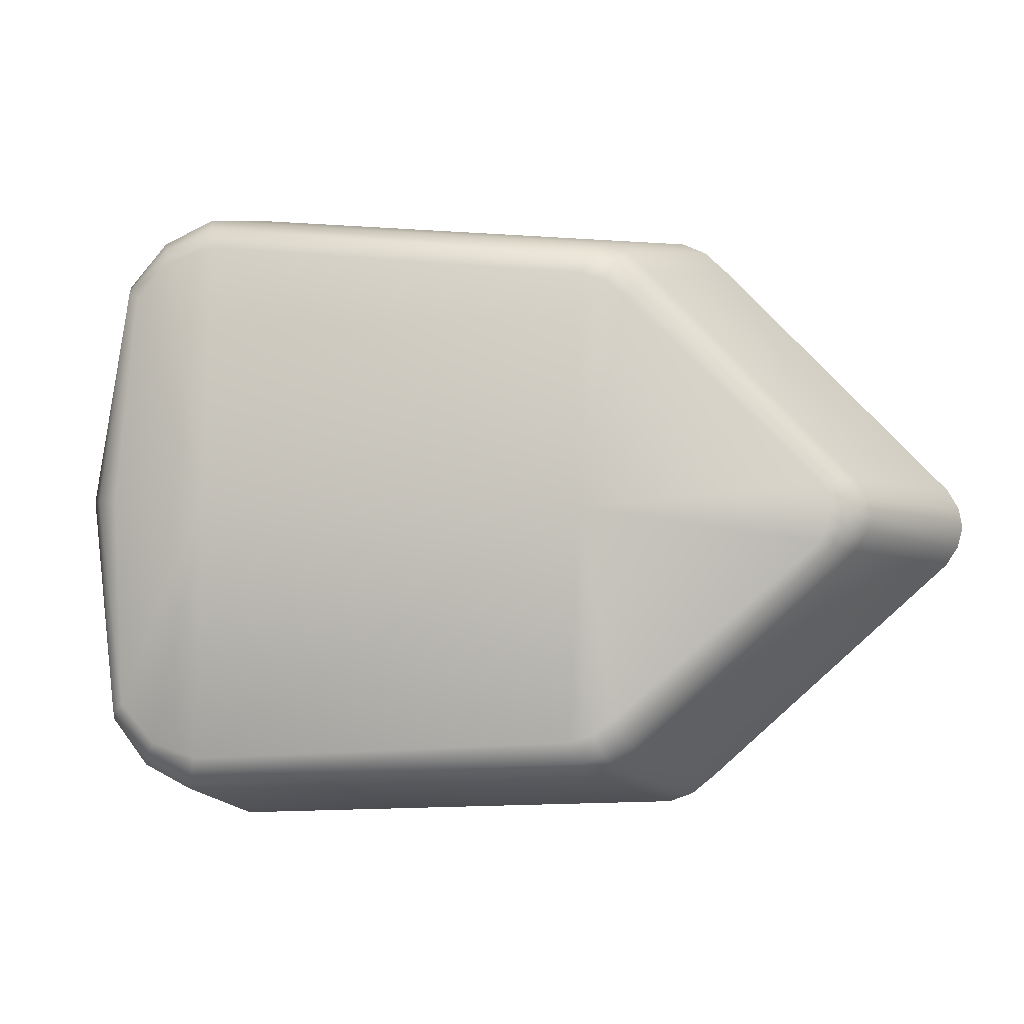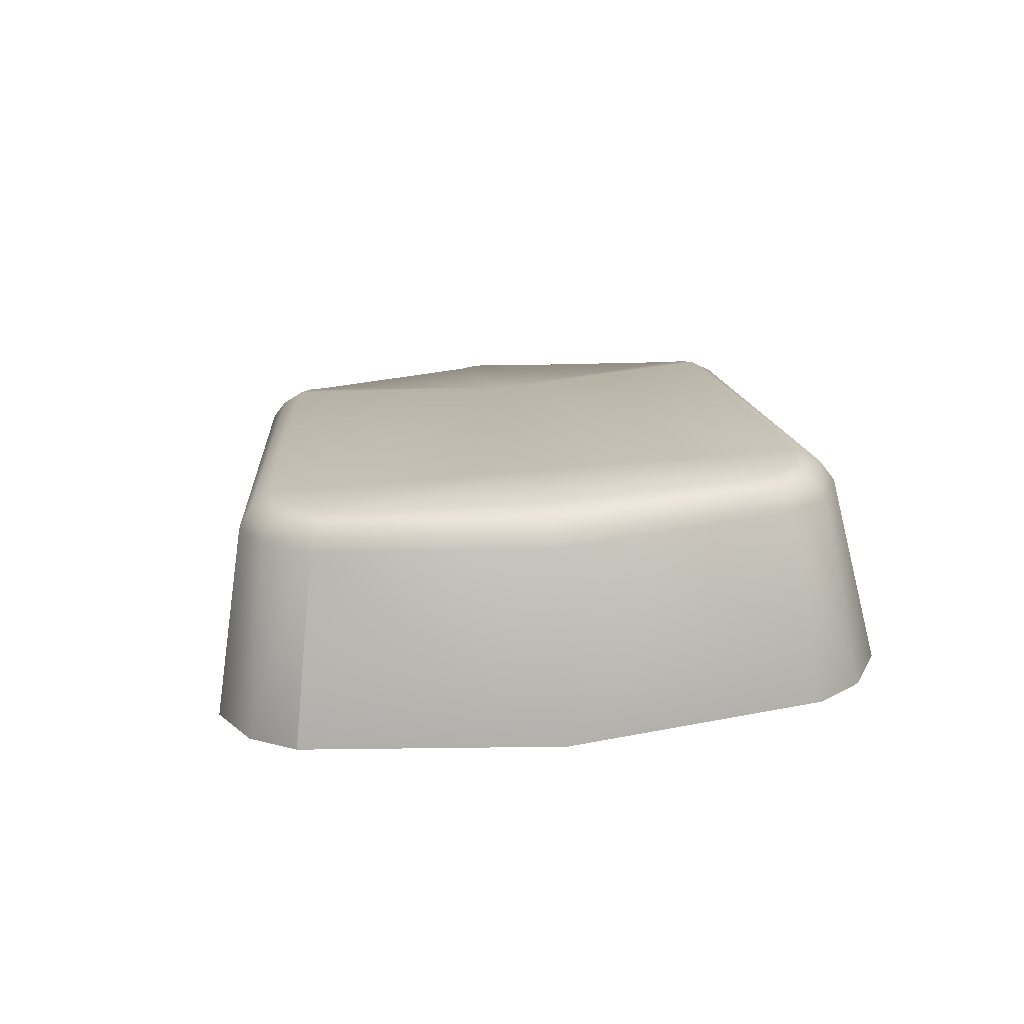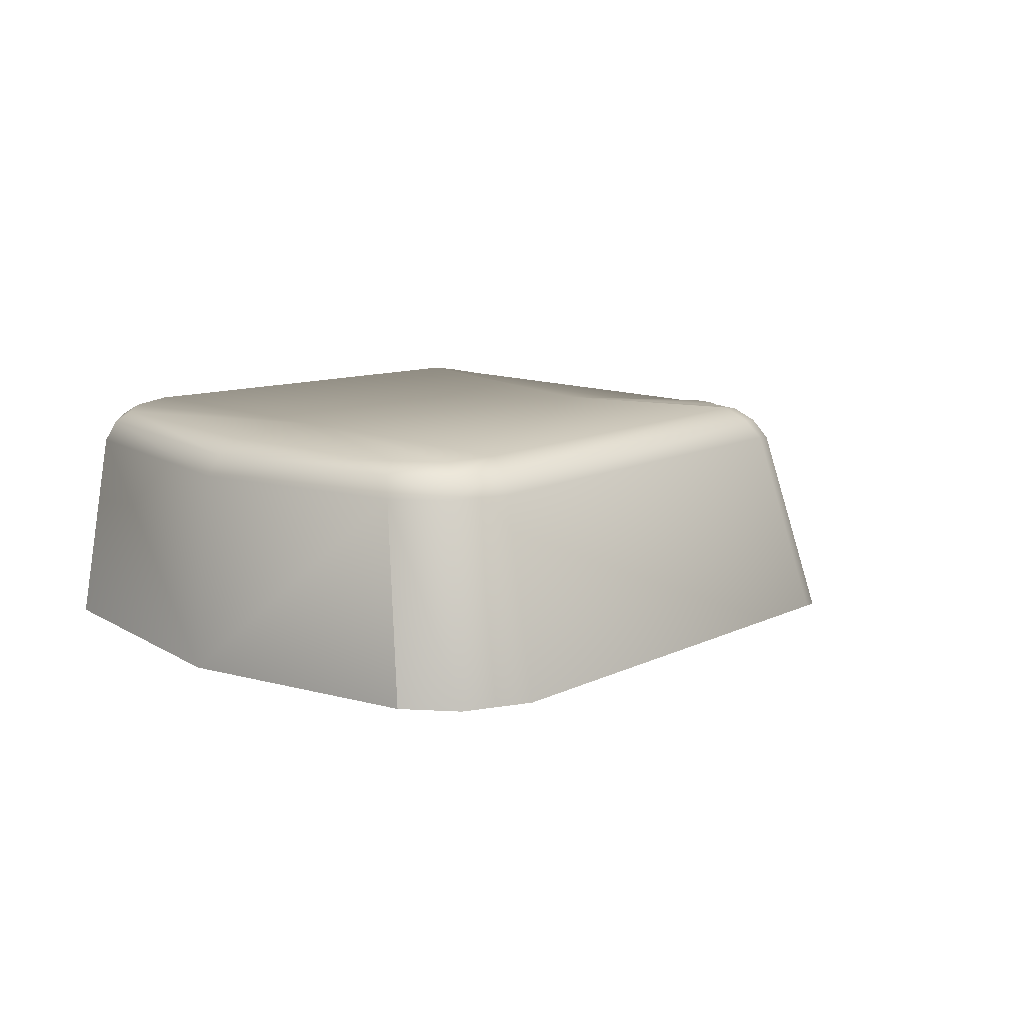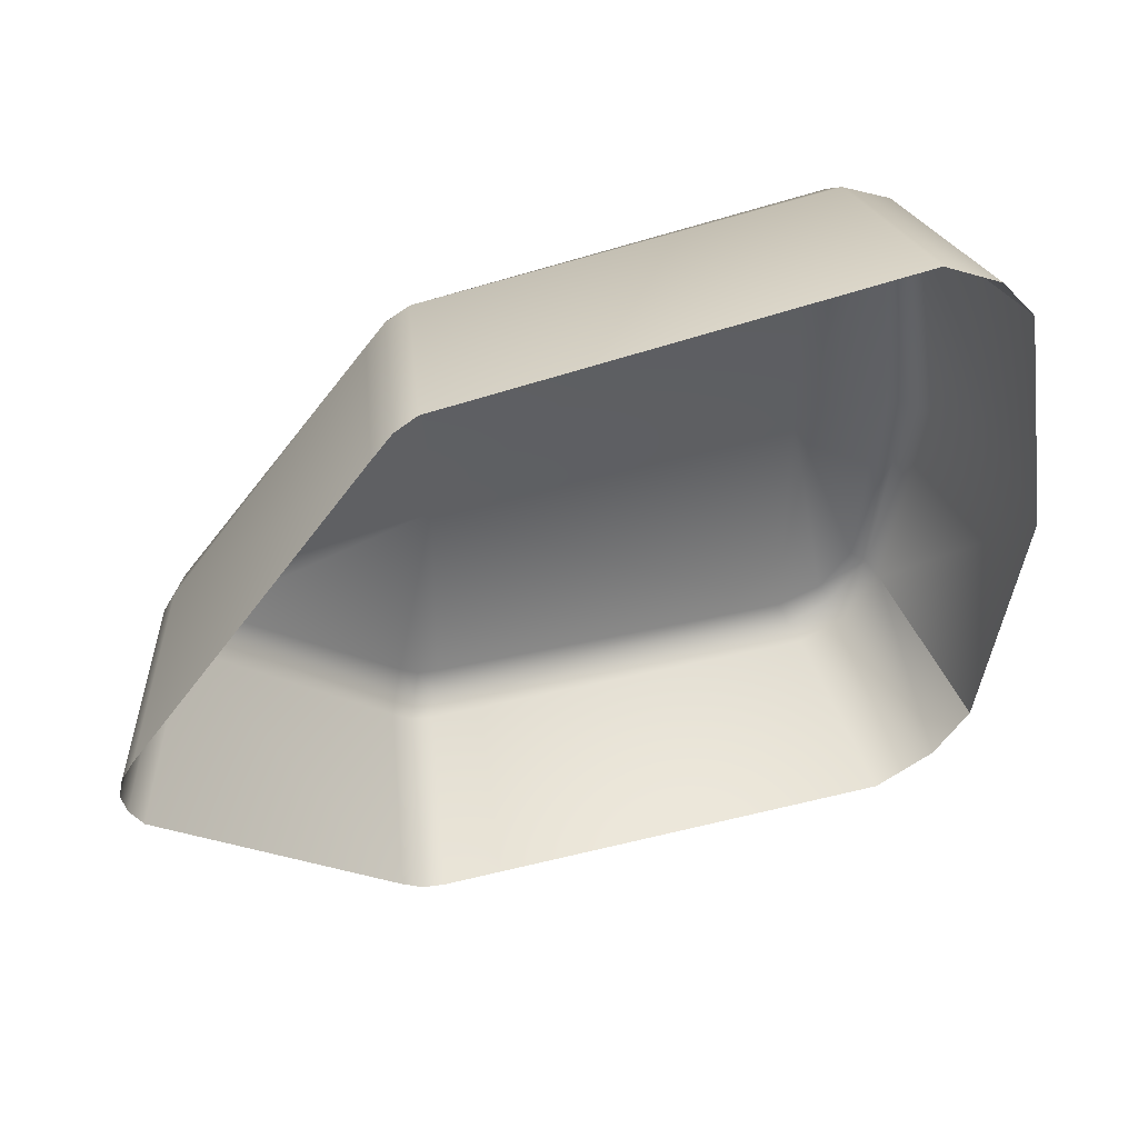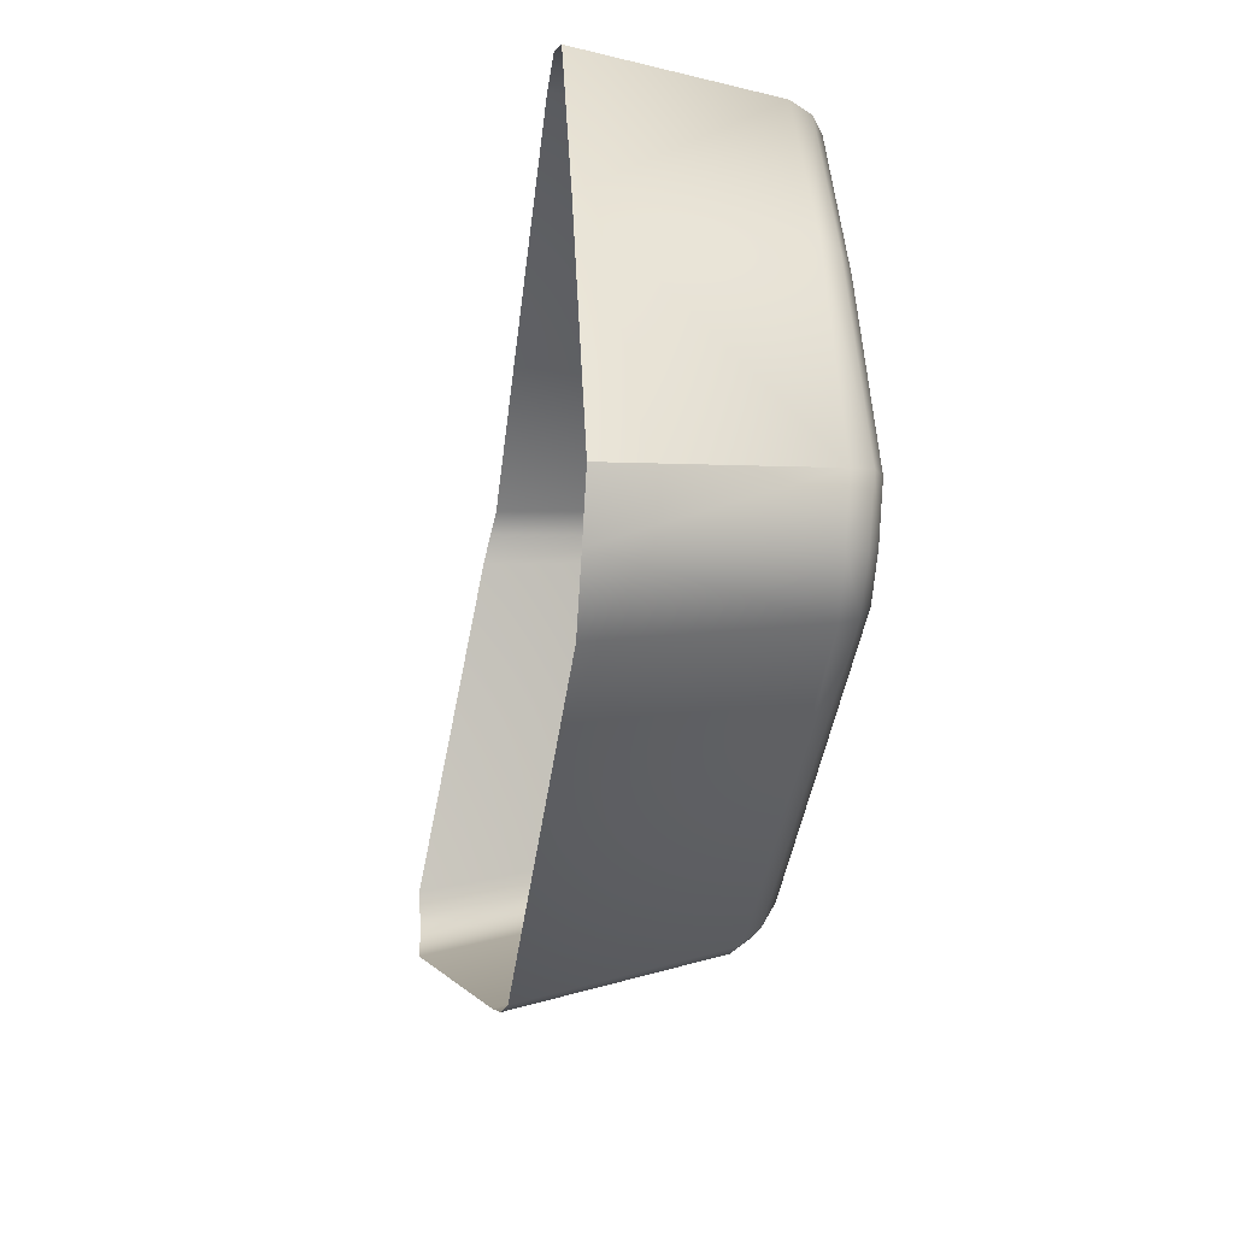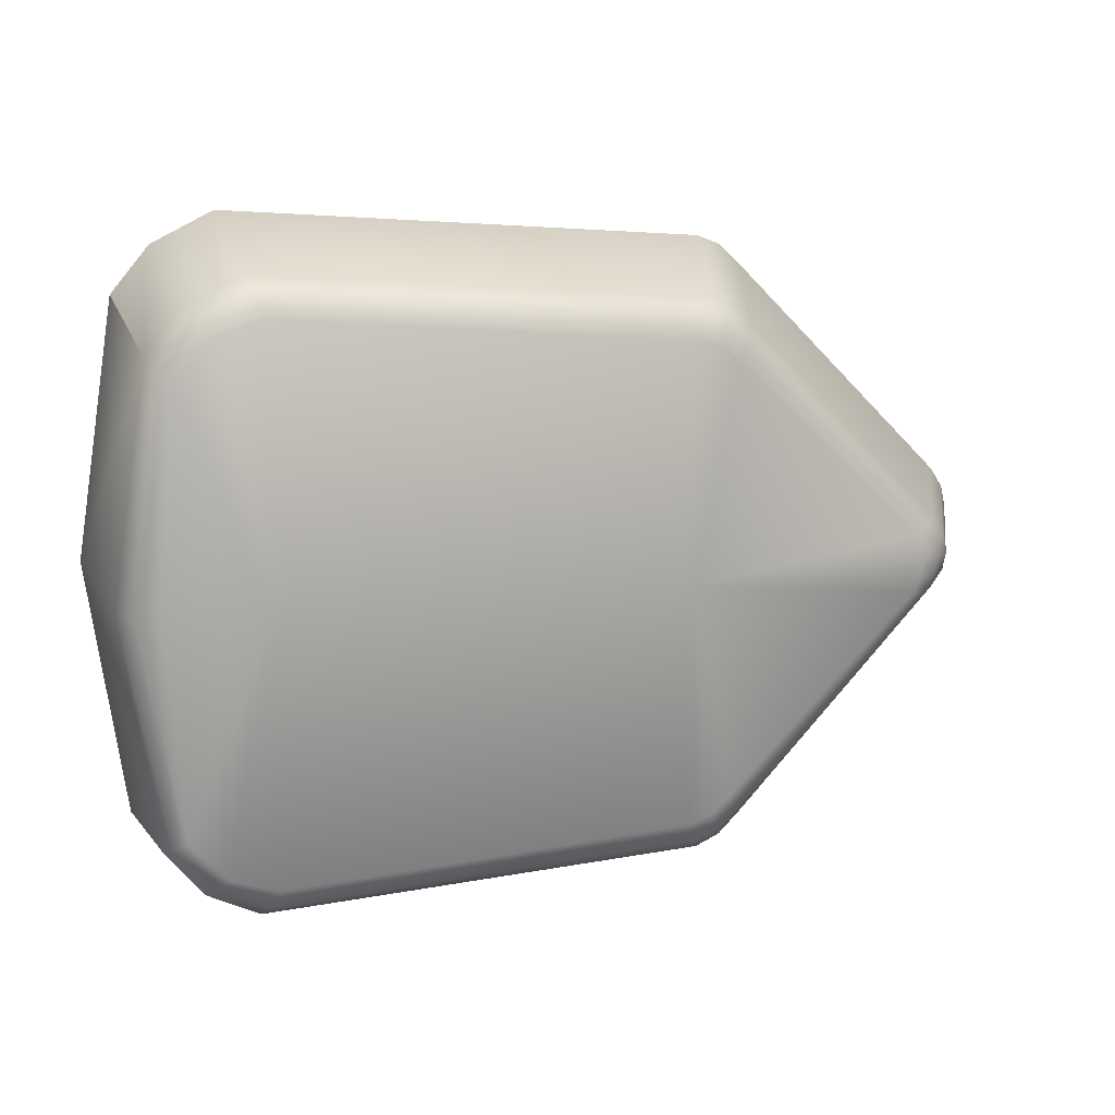
<metadata>
{"format":"obj","ext":"obj","renderer":"f3d","projection":"perspective","resolution":1024,"background":"white","views":[{"elev":-1.0,"azim":-163.5,"up":"+Z"},{"elev":20.5,"azim":83.0,"up":"+Y"},{"elev":15.8,"azim":133.7,"up":"+Y"},{"elev":40.0,"azim":-16.9,"up":"+Z"},{"elev":-43.6,"azim":85.5,"up":"+Z"},{"elev":17.2,"azim":168.9,"up":"+Z"}]}
</metadata>
<code>
o Dpad_Right
v -0.5724 0.3358 -0.2874
v -0.5136 0.3407 -0.2862
v -0.5727 0.3361 -0.2525
v -0.5142 0.3388 -0.2467
v -0.6085 0.3294 -0.2882
v -0.6075 0.3291 -0.284
v -0.4988 0.3409 -0.286
v -0.5019 0.3396 -0.2543
v -0.5751 0.3311 -0.2475
v -0.5119 0.334 -0.2419
v -0.614 0.3241 -0.2886
v -0.6119 0.3236 -0.2832
v -0.4929 0.3362 -0.2861
v -0.4985 0.335 -0.2519
v -0.581 0.3017 -0.2439
v -0.5097 0.305 -0.2375
v -0.6249 0.2938 -0.2902
v -0.6226 0.2933 -0.2842
v -0.4883 0.3075 -0.2874
v -0.4946 0.3062 -0.2489
v -0.5073 0.339 -0.2487
v -0.5005 0.3054 -0.242
v -0.5042 0.3343 -0.2452
v -0.5877 0.3003 -0.2484
v -0.579 0.3347 -0.2562
v -0.5817 0.3296 -0.252
v -0.5762 0.3354 -0.2537
v -0.5845 0.301 -0.2454
v -0.5786 0.3304 -0.2491
v -0.6082 0.3293 -0.2861
v -0.6243 0.2936 -0.2871
v -0.6136 0.3239 -0.2862
v -0.4951 0.3391 -0.286
v -0.5804 0.3325 -0.2533
v -0.6098 0.3273 -0.2833
v -0.6118 0.3267 -0.2884
v -0.5774 0.3334 -0.2507
v -0.6112 0.3272 -0.2861
v -0.5057 0.3374 -0.2468
v -0.4997 0.3382 -0.2532
v -0.5131 0.3369 -0.2436
v -0.5739 0.3339 -0.2494
v -0.5716 0.3394 -0.3221
v -0.513 0.3425 -0.3257
v -0.6074 0.3295 -0.2925
v -0.5009 0.3426 -0.3177
v -0.5738 0.3349 -0.3275
v -0.5105 0.3383 -0.3309
v -0.6117 0.3241 -0.2939
v -0.4974 0.3383 -0.3204
v -0.5796 0.306 -0.3341
v -0.5082 0.3098 -0.338
v -0.6224 0.2938 -0.2962
v -0.4934 0.3098 -0.3261
v -0.5061 0.3425 -0.3235
v -0.499 0.3098 -0.3331
v -0.5029 0.3382 -0.3274
v -0.5864 0.3041 -0.33
v -0.5781 0.3377 -0.3187
v -0.5806 0.3331 -0.3235
v -0.5751 0.3387 -0.3211
v -0.5831 0.3052 -0.3328
v -0.5774 0.3341 -0.3262
v -0.6082 0.3295 -0.2904
v -0.6242 0.2939 -0.2933
v -0.6136 0.3241 -0.291
v -0.5794 0.3358 -0.3219
v -0.6097 0.3277 -0.2934
v -0.5763 0.3369 -0.3242
v -0.6111 0.3274 -0.2907
v -0.5045 0.3411 -0.3255
v -0.4987 0.3413 -0.3189
v -0.5117 0.3409 -0.3289
v -0.5727 0.3375 -0.3254
f 1 3 4 2
f 1 6 25
f 4 21 2
f 4 41 39 21
f 6 35 34 25
f 3 42 41 4
f 8 40 33 7
f 5 36 38 30
f 9 15 16 10
f 10 16 22 23
f 11 17 31 32
f 12 18 24 26
f 14 20 19 13
f 22 20 14 23
f 23 14 40 39
f 25 27 1
f 26 29 37 34
f 24 28 29 26
f 27 3 1
f 29 9 42 37
f 28 15 9 29
f 21 8 2
f 8 7 2
f 32 12 35 38
f 30 1 5
f 31 18 12 32
f 6 1 30
f 36 11 32 38
f 40 8 21 39
f 35 12 26 34
f 35 6 30 38
f 42 9 10 41
f 42 3 27 37
f 37 27 25 34
f 40 14 13 33
f 41 10 23 39
f 1 2 44 43
f 1 59 45
f 44 2 55
f 44 55 71 73
f 45 59 67 68
f 43 44 73 74
f 46 7 33 72
f 5 64 70 36
f 47 48 52 51
f 48 57 56 52
f 11 66 65 17
f 49 60 58 53
f 50 13 19 54
f 56 57 50 54
f 57 71 72 50
f 59 1 61
f 60 67 69 63
f 58 60 63 62
f 61 1 43
f 63 69 74 47
f 62 63 47 51
f 55 2 46
f 46 2 7
f 66 70 68 49
f 64 5 1
f 65 66 49 53
f 45 64 1
f 36 70 66 11
f 72 71 55 46
f 68 67 60 49
f 68 70 64 45
f 74 73 48 47
f 74 69 61 43
f 69 67 59 61
f 72 33 13 50
f 73 71 57 48

</code>
